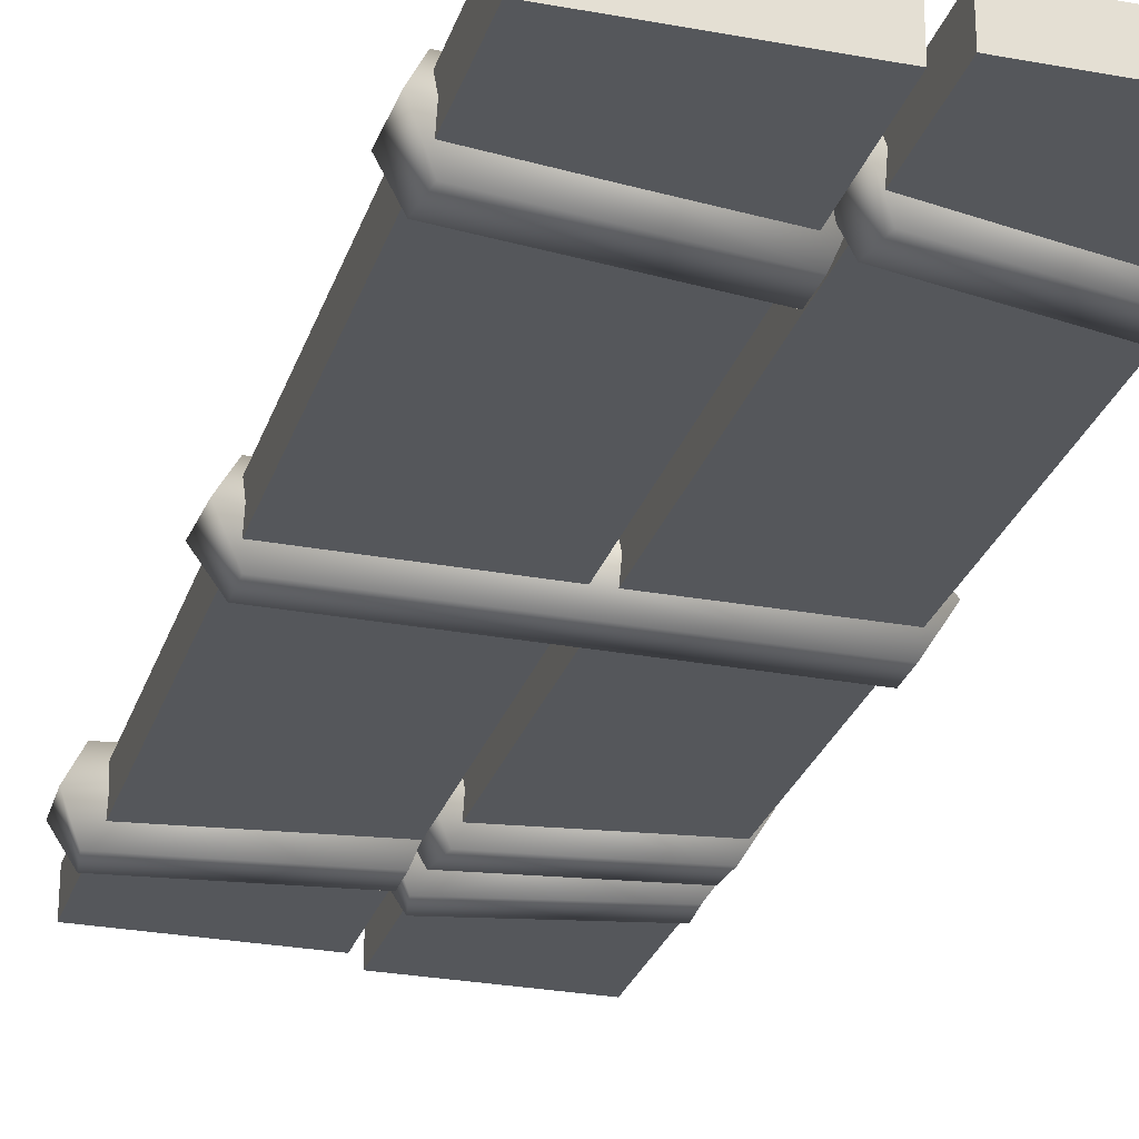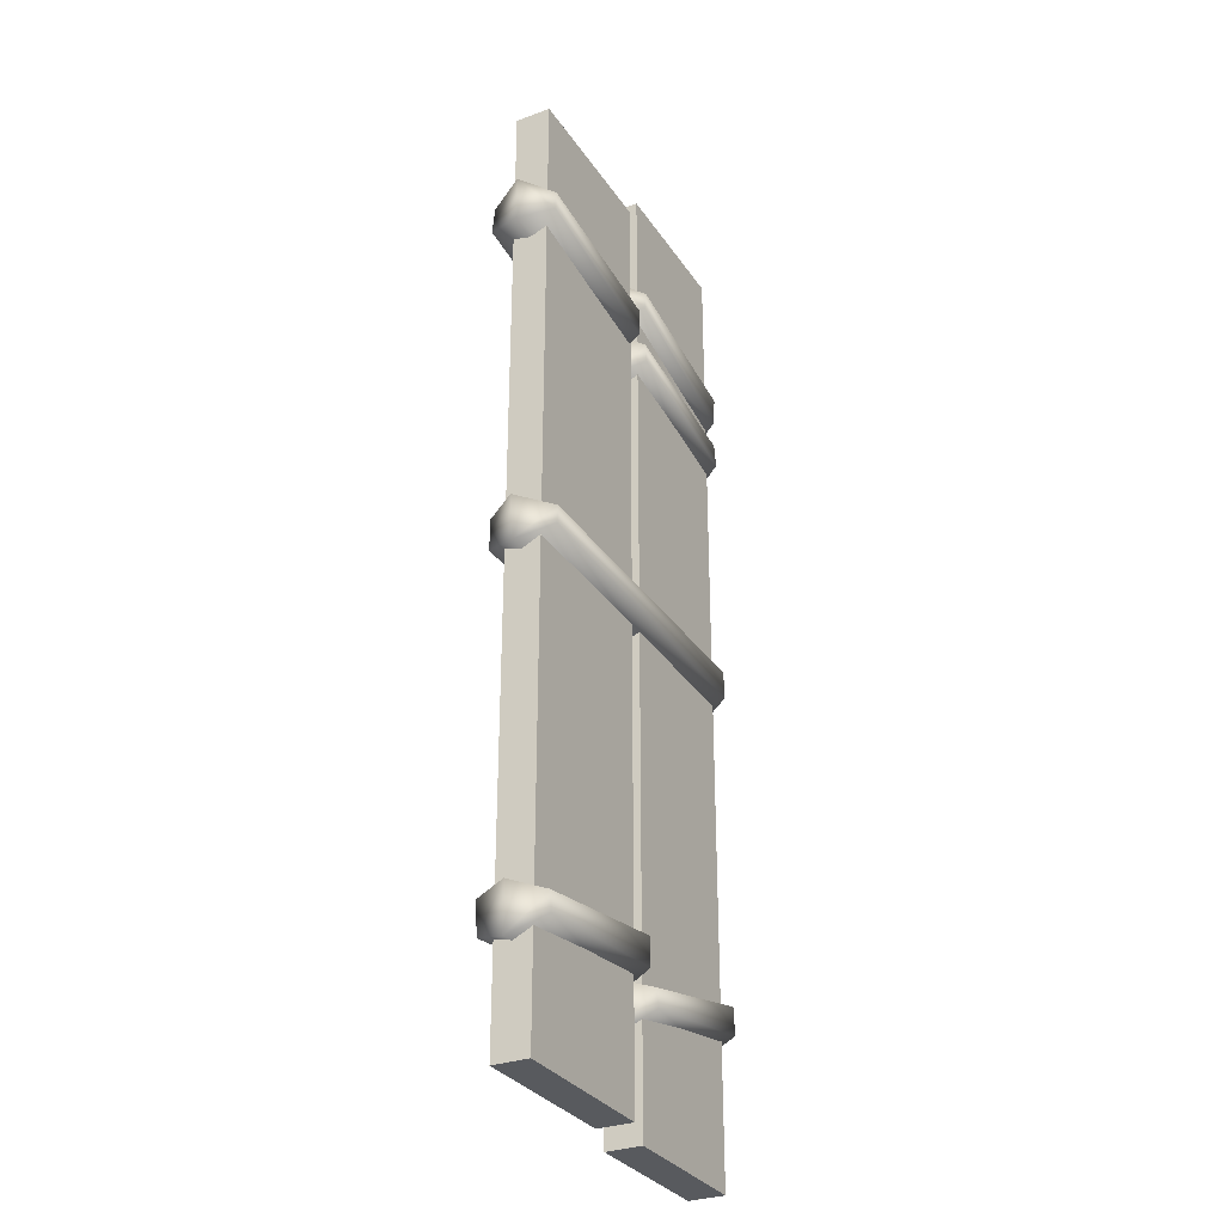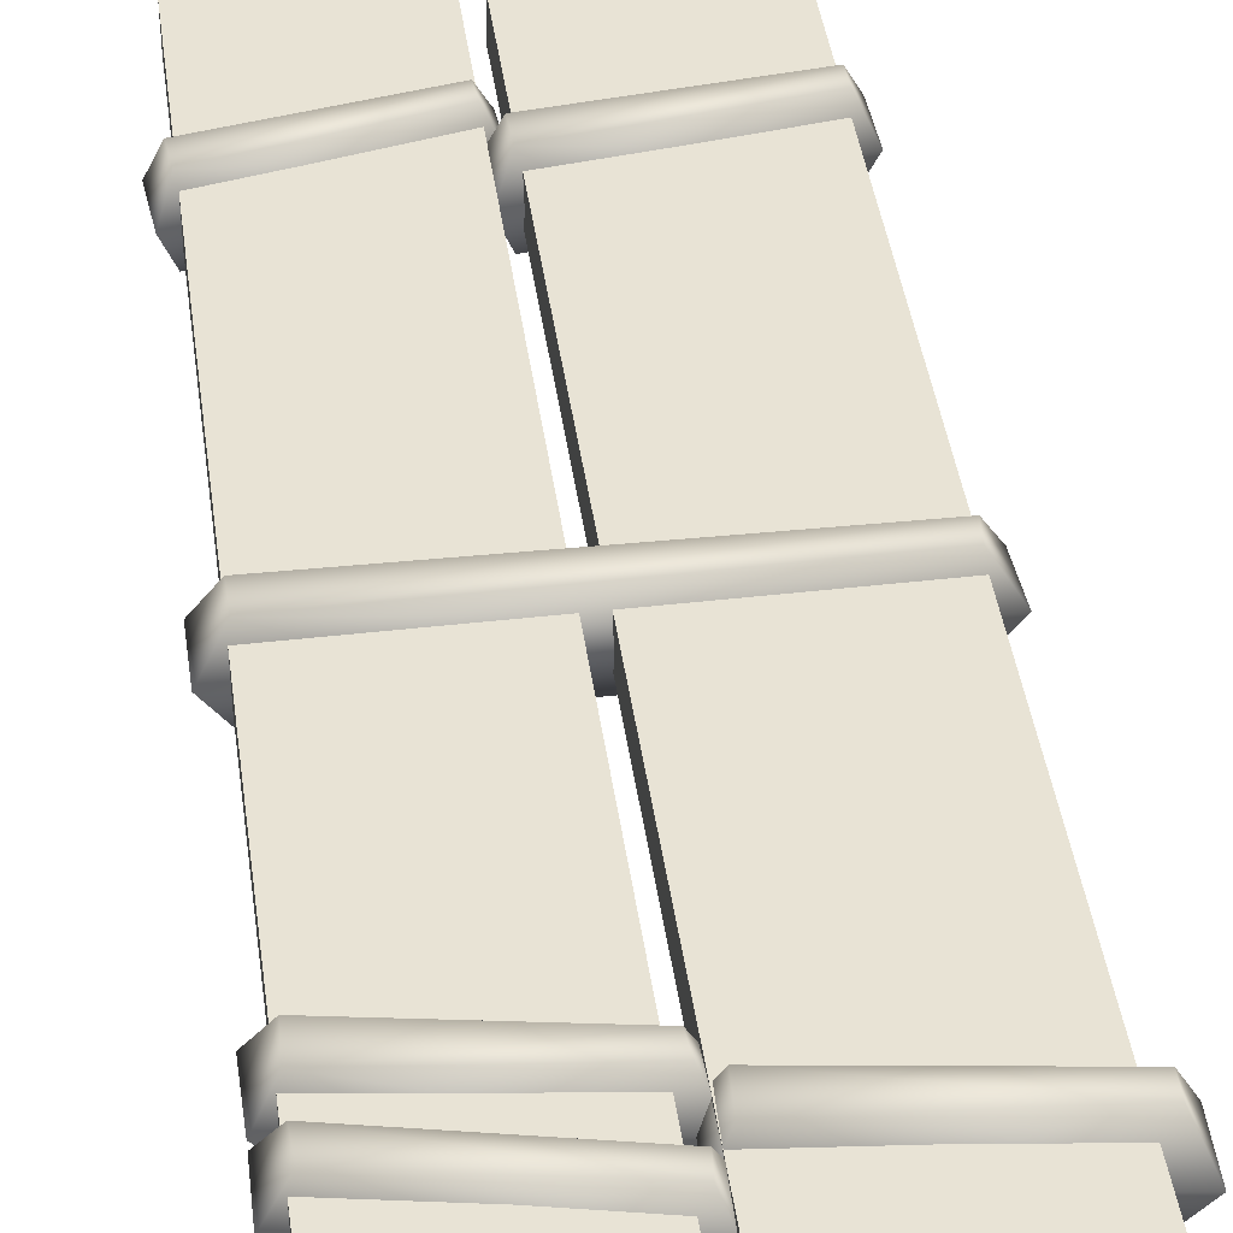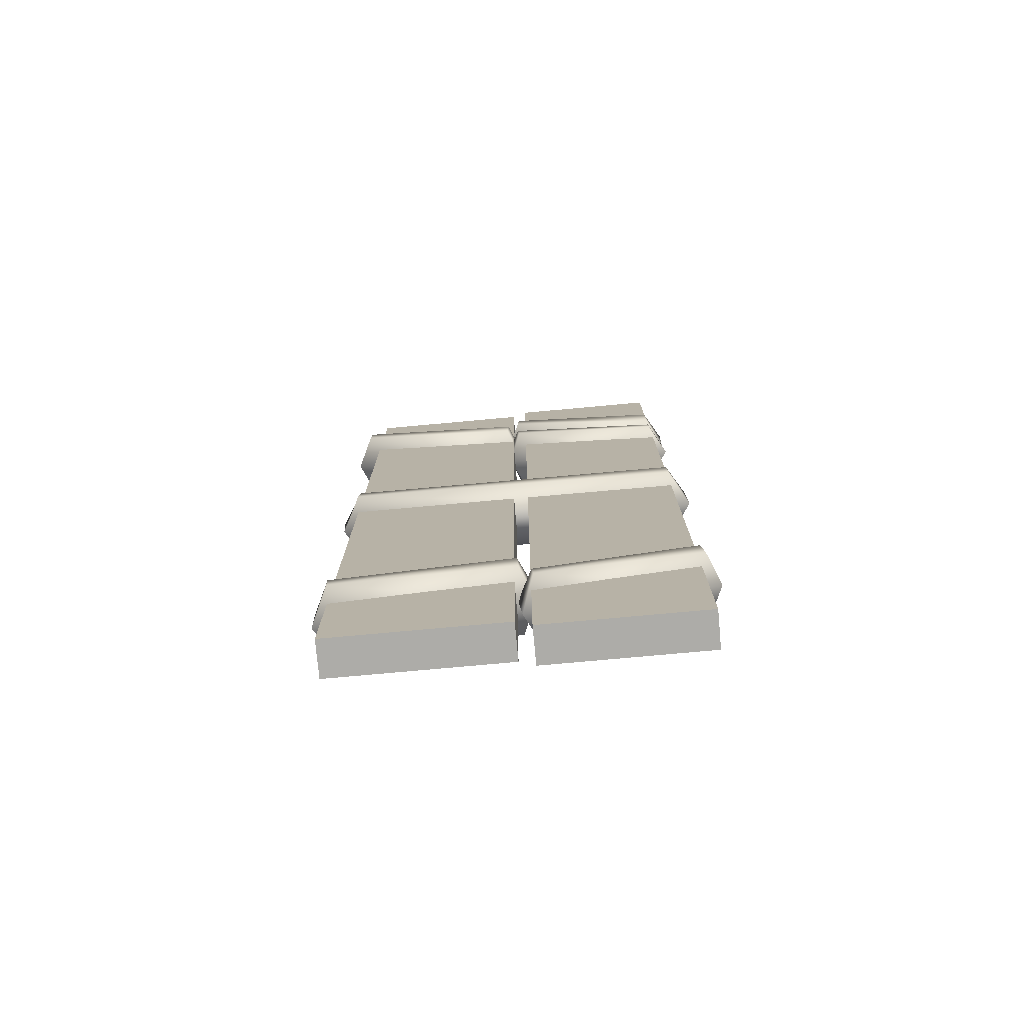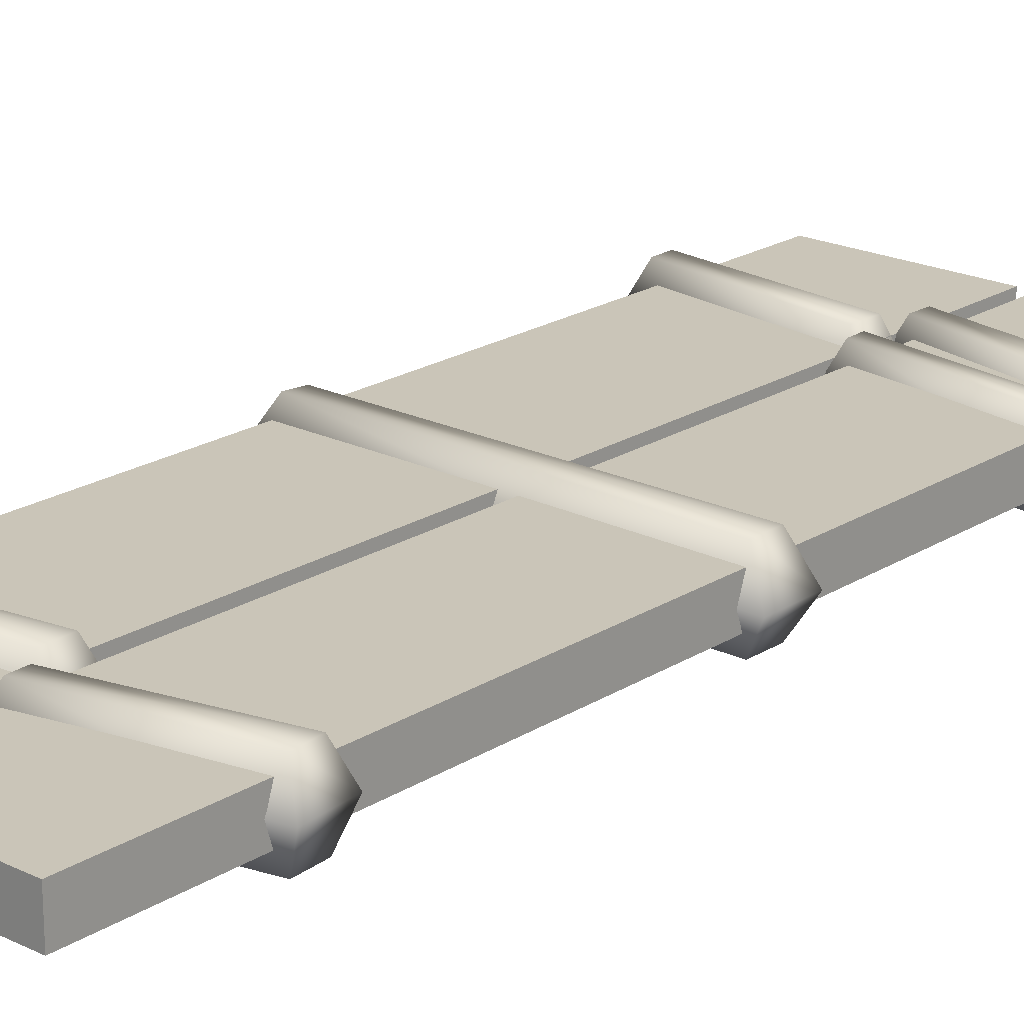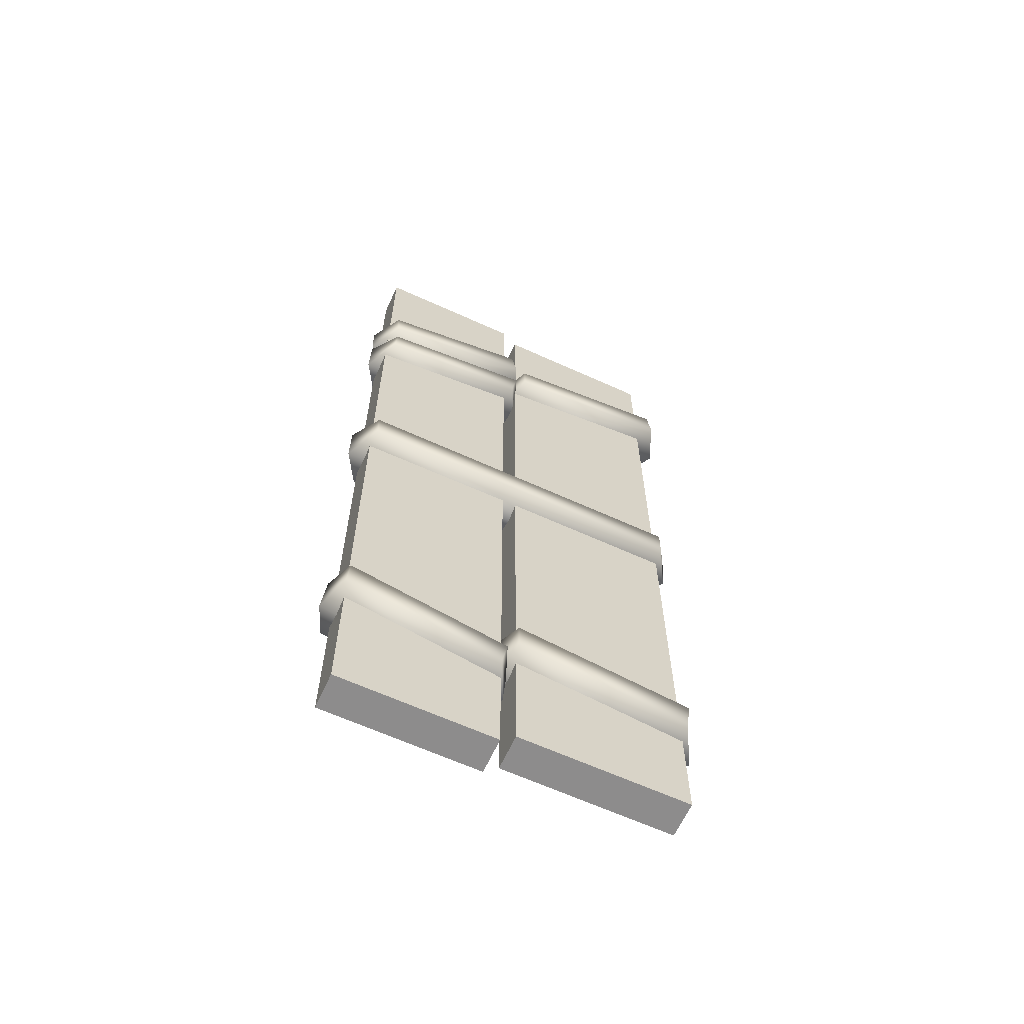
<metadata>
{"format":"obj","ext":"obj","renderer":"f3d","projection":"perspective","resolution":1024,"background":"white","views":[{"elev":-27.0,"azim":163.8,"up":"+Y"},{"elev":-30.9,"azim":117.7,"up":"+Z"},{"elev":41.2,"azim":-7.7,"up":"+Y"},{"elev":-76.7,"azim":-174.8,"up":"+Z"},{"elev":20.5,"azim":-138.7,"up":"+Y"},{"elev":-64.3,"azim":-24.6,"up":"+Z"}]}
</metadata>
<code>
g plank_4u
v 0.02652 0.01172 -2.567
v 0.02652 0.2054 -2.567
v 0.02652 0.2054 2.606
v 0.02652 0.01172 2.606
v 0.02652 0.2054 -2.567
v 0.9471 0.2054 -2.567
v 0.9471 0.2054 2.606
v 0.02652 0.2054 2.606
v 0.9471 0.2054 -2.567
v 0.9471 0.01172 -2.567
v 0.9471 0.01172 2.606
v 0.9471 0.2054 2.606
v 0.9471 0.01172 -2.567
v 0.02652 0.01172 -2.567
v 0.02652 0.01172 2.606
v 0.9471 0.01172 2.606
v 0.02652 0.2054 -2.567
v 0.02652 0.01172 -2.567
v 0.9471 0.01172 -2.567
v 0.9471 0.2054 -2.567
v 0.9471 0.2054 2.606
v 0.9471 0.01172 2.606
v 0.02652 0.01172 2.606
v 0.02652 0.2054 2.606
v -0.8973 0.01172 -2.648
v -0.8973 0.2054 -2.648
v -0.8973 0.2054 2.734
v -0.8973 0.01172 2.734
v -0.8973 0.2054 -2.648
v -0.05434 0.2054 -2.648
v -0.05434 0.2054 2.734
v -0.8973 0.2054 2.734
v -0.05434 0.2054 -2.648
v -0.05434 0.01172 -2.648
v -0.05434 0.01172 2.734
v -0.05434 0.2054 2.734
v -0.05434 0.01172 -2.648
v -0.8973 0.01172 -2.648
v -0.8973 0.01172 2.734
v -0.05434 0.01172 2.734
v -0.8973 0.2054 -2.648
v -0.8973 0.01172 -2.648
v -0.05434 0.01172 -2.648
v -0.05434 0.2054 -2.648
v -0.05434 0.2054 2.734
v -0.05434 0.01172 2.734
v -0.8973 0.01172 2.734
v -0.8973 0.2054 2.734
v -0.9678 0.1052 -1.668
v -0.923 0.268 -1.875
v -0.9077 0.268 -1.731
v -0.9902 0.1045 -1.917
v -0.9106 -0.06858 -1.724
v -0.922 -0.06858 -1.879
v -0.9902 0.1045 -1.917
v -0.07181 0.2784 -2.024
v -0.923 0.268 -1.875
v -0.002792 0.1055 -2.125
v -0.922 -0.06858 -1.879
v -0.08383 -0.06638 -2.063
v -0.002792 0.1055 -2.125
v -0.06283 0.2753 -1.926
v -0.07181 0.2784 -2.024
v 0.0179 0.106 -1.88
v -0.08383 -0.06638 -2.063
v -0.05381 -0.06638 -1.906
v -0.922 -0.06858 -1.879
v -0.9106 -0.06858 -1.724
v 0.0179 0.106 -1.88
v -0.9077 0.268 -1.731
v -0.06283 0.2753 -1.926
v -0.9678 0.1052 -1.668
v -0.05381 -0.06638 -1.906
v -0.9106 -0.06858 -1.724
v -0.07181 0.2784 -2.024
v -0.06283 0.2753 -1.926
v -0.9077 0.268 -1.731
v -0.923 0.268 -1.875
v -0.0623 0.1052 -1.638
v 0.000845 0.2777 -1.854
v 0.007968 0.2777 -1.701
v -0.07006 0.1044 -1.904
v 0.004286 -0.07884 -1.693
v 0.002211 -0.07884 -1.858
v -0.07006 0.1044 -1.904
v 0.9454 0.2886 -1.946
v 0.000845 0.2777 -1.854
v 1.028 0.1056 -2.047
v 0.002211 -0.07884 -1.858
v 0.9349 -0.07651 -1.988
v 1.028 0.1056 -2.047
v 0.9487 0.2854 -1.841
v 0.9454 0.2886 -1.946
v 1.034 0.1061 -1.786
v 0.9349 -0.07651 -1.988
v 0.9573 -0.07651 -1.82
v 0.002211 -0.07884 -1.858
v 0.004286 -0.07884 -1.693
v 1.034 0.1061 -1.786
v 0.007968 0.2777 -1.701
v 0.9487 0.2854 -1.841
v -0.0623 0.1052 -1.638
v 0.9573 -0.07651 -1.82
v 0.004286 -0.07884 -1.693
v 0.9454 0.2886 -1.946
v 0.9487 0.2854 -1.841
v 0.007968 0.2777 -1.701
v 0.000845 0.2777 -1.854
v -0.9687 0.09497 1.652
v -0.8821 0.2612 1.728
v -0.8753 0.2749 1.876
v -0.9722 0.1079 1.905
v -0.8547 -0.06858 1.733
v -0.866 -0.06858 1.888
v -0.9722 0.1079 1.905
v -0.8753 0.2749 1.876
v -0.01587 0.2784 2.034
v 0.05314 0.1055 2.135
v -0.866 -0.06858 1.888
v -0.0279 -0.06638 2.073
v 0.05314 0.1055 2.135
v -0.01587 0.2784 2.034
v -0.006897 0.2753 1.935
v 0.07383 0.106 1.889
v -0.0279 -0.06638 2.073
v 0.002119 -0.06638 1.916
v -0.866 -0.06858 1.888
v -0.8547 -0.06858 1.733
v 0.07383 0.106 1.889
v -0.006897 0.2753 1.935
v -0.8821 0.2612 1.728
v -0.9687 0.09497 1.652
v 0.002119 -0.06638 1.916
v -0.8547 -0.06858 1.733
v -0.01587 0.2784 2.034
v -0.8753 0.2749 1.876
v -0.8821 0.2612 1.728
v -0.006897 0.2753 1.935
v -0.00637 0.1052 1.648
v 0.0639 0.2777 1.71
v 0.05678 0.2777 1.863
v -0.01413 0.1044 1.913
v 0.06022 -0.07884 1.702
v 0.05814 -0.07884 1.867
v -0.01413 0.1044 1.913
v 0.05678 0.2777 1.863
v 1.001 0.2886 1.955
v 1.084 0.1056 2.056
v 0.05814 -0.07884 1.867
v 0.9908 -0.07651 1.997
v 1.084 0.1056 2.056
v 1.001 0.2886 1.955
v 1.005 0.2854 1.85
v 1.09 0.1061 1.796
v 0.9908 -0.07651 1.997
v 1.013 -0.07651 1.829
v 0.05814 -0.07884 1.867
v 0.06022 -0.07884 1.702
v 1.09 0.1061 1.796
v 1.005 0.2854 1.85
v 0.0639 0.2777 1.71
v -0.00637 0.1052 1.648
v 1.013 -0.07651 1.829
v 0.06022 -0.07884 1.702
v 1.001 0.2886 1.955
v 0.05678 0.2777 1.863
v 0.0639 0.2777 1.71
v 1.005 0.2854 1.85
v -0.9917 0.09498 0.1663
v -0.8896 0.2777 -0.03508
v -0.8858 0.2777 0.1179
v -0.9937 0.09417 -0.09954
v -0.8896 -0.07884 0.1256
v -0.8882 -0.07884 -0.03909
v -0.9937 0.09417 -0.09954
v 0.9434 0.2886 -0.001043
v -0.8896 0.2777 -0.03508
v 1.038 0.1056 -0.09044
v -0.8882 -0.07884 -0.03909
v 0.9381 -0.07651 -0.0442
v 1.038 0.1056 -0.09044
v 0.9338 0.2854 0.1036
v 0.9434 0.2886 -0.001043
v 1.053 0.09879 0.1531
v 0.9381 -0.07651 -0.0442
v 0.9398 -0.07651 0.1256
v -0.8882 -0.07884 -0.03909
v -0.8896 -0.07884 0.1256
v 1.053 0.09879 0.1531
v -0.8858 0.2777 0.1179
v 0.9338 0.2854 0.1036
v -0.9917 0.09498 0.1663
v 0.9398 -0.07651 0.1256
v -0.8896 -0.07884 0.1256
v 0.9434 0.2886 -0.001043
v 0.9338 0.2854 0.1036
v -0.8858 0.2777 0.1179
v -0.8896 0.2777 -0.03508
v -0.9687 0.09497 1.621
v -0.8753 0.2749 1.432
v -0.8821 0.2612 1.577
v -0.9722 0.1079 1.368
v -0.8547 -0.06858 1.582
v -0.866 -0.06858 1.423
v -0.9722 0.1079 1.368
v -0.01587 0.2784 1.584
v -0.8753 0.2749 1.432
v 0.05314 0.1055 1.508
v -0.866 -0.06858 1.423
v -0.0279 -0.06638 1.541
v 0.05314 0.1055 1.508
v -0.006897 0.2753 1.686
v -0.01587 0.2784 1.584
v 0.07383 0.106 1.761
v -0.0279 -0.06638 1.541
v 0.002119 -0.06638 1.709
v -0.866 -0.06858 1.423
v -0.8547 -0.06858 1.582
v 0.07383 0.106 1.761
v -0.8821 0.2612 1.577
v -0.006897 0.2753 1.686
v -0.9687 0.09497 1.621
v 0.002119 -0.06638 1.709
v -0.8547 -0.06858 1.582
v -0.01587 0.2784 1.584
v -0.006897 0.2753 1.686
v -0.8821 0.2612 1.577
v -0.8753 0.2749 1.432
g plank_4u_0
f 3 2 1
f 4 3 1
f 7 6 5
f 8 7 5
f 11 10 9
f 12 11 9
f 15 14 13
f 16 15 13
f 19 18 17
f 20 19 17
f 23 22 21
f 24 23 21
f 27 26 25
f 28 27 25
f 31 30 29
f 32 31 29
f 35 34 33
f 36 35 33
f 39 38 37
f 40 39 37
f 43 42 41
f 44 43 41
f 47 46 45
f 48 47 45
f 51 50 49
f 50 52 49
f 49 52 53
f 52 54 53
f 57 56 55
f 56 58 55
f 55 58 59
f 58 60 59
f 63 62 61
f 62 64 61
f 61 64 65
f 64 66 65
f 65 66 67
f 66 68 67
f 71 70 69
f 70 72 69
f 69 72 73
f 72 74 73
f 77 76 75
f 78 77 75
f 81 80 79
f 80 82 79
f 79 82 83
f 82 84 83
f 87 86 85
f 86 88 85
f 85 88 89
f 88 90 89
f 93 92 91
f 92 94 91
f 91 94 95
f 94 96 95
f 95 96 97
f 96 98 97
f 101 100 99
f 100 102 99
f 99 102 103
f 102 104 103
f 107 106 105
f 108 107 105
f 111 110 109
f 112 111 109
f 112 109 113
f 114 112 113
f 117 116 115
f 118 117 115
f 118 115 119
f 120 118 119
f 123 122 121
f 124 123 121
f 124 121 125
f 126 124 125
f 126 125 127
f 128 126 127
f 131 130 129
f 132 131 129
f 132 129 133
f 134 132 133
f 137 136 135
f 138 137 135
f 141 140 139
f 142 141 139
f 142 139 143
f 144 142 143
f 147 146 145
f 148 147 145
f 148 145 149
f 150 148 149
f 153 152 151
f 154 153 151
f 154 151 155
f 156 154 155
f 156 155 157
f 158 156 157
f 161 160 159
f 162 161 159
f 162 159 163
f 164 162 163
f 167 166 165
f 168 167 165
f 171 170 169
f 170 172 169
f 169 172 173
f 172 174 173
f 177 176 175
f 176 178 175
f 175 178 179
f 178 180 179
f 183 182 181
f 182 184 181
f 181 184 185
f 184 186 185
f 185 186 187
f 186 188 187
f 191 190 189
f 190 192 189
f 189 192 193
f 192 194 193
f 197 196 195
f 198 197 195
f 201 200 199
f 200 202 199
f 199 202 203
f 202 204 203
f 207 206 205
f 206 208 205
f 205 208 209
f 208 210 209
f 213 212 211
f 212 214 211
f 211 214 215
f 214 216 215
f 215 216 217
f 216 218 217
f 221 220 219
f 220 222 219
f 219 222 223
f 222 224 223
f 227 226 225
f 228 227 225

</code>
